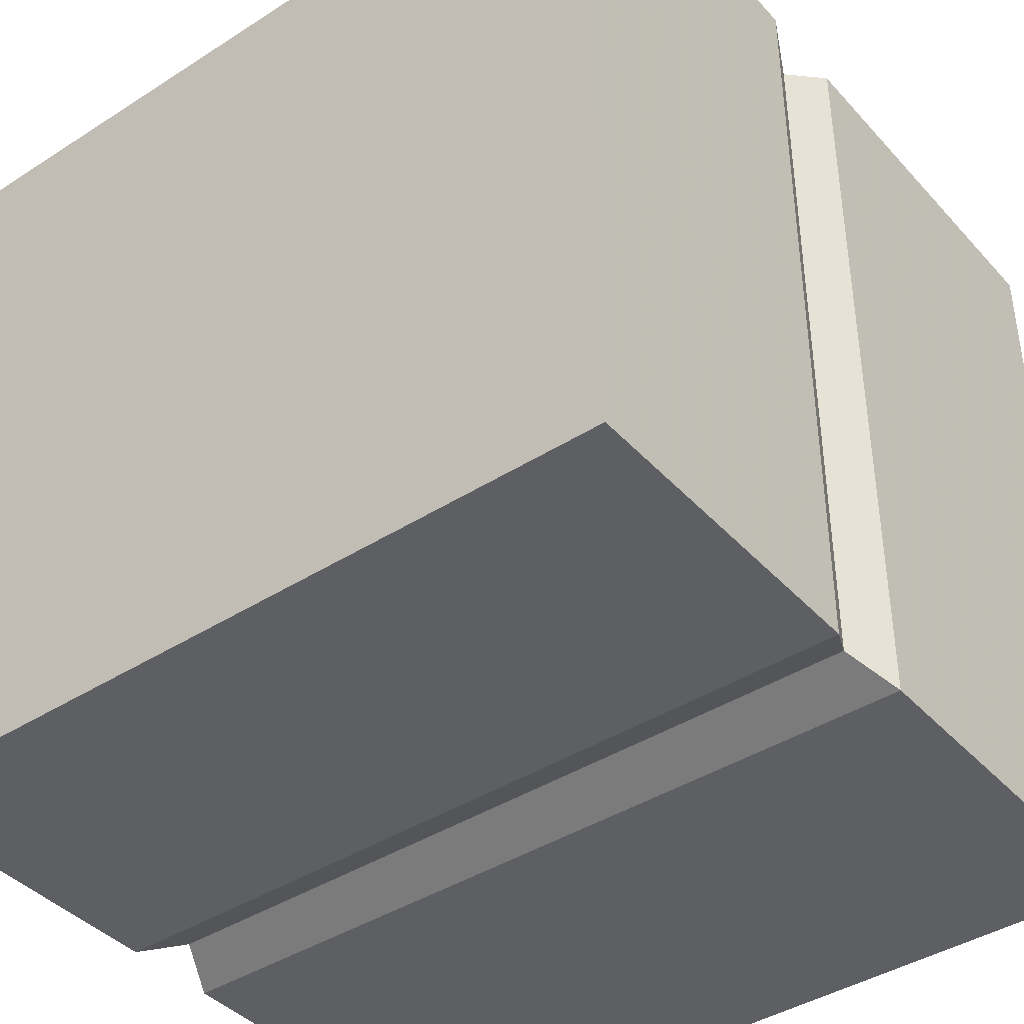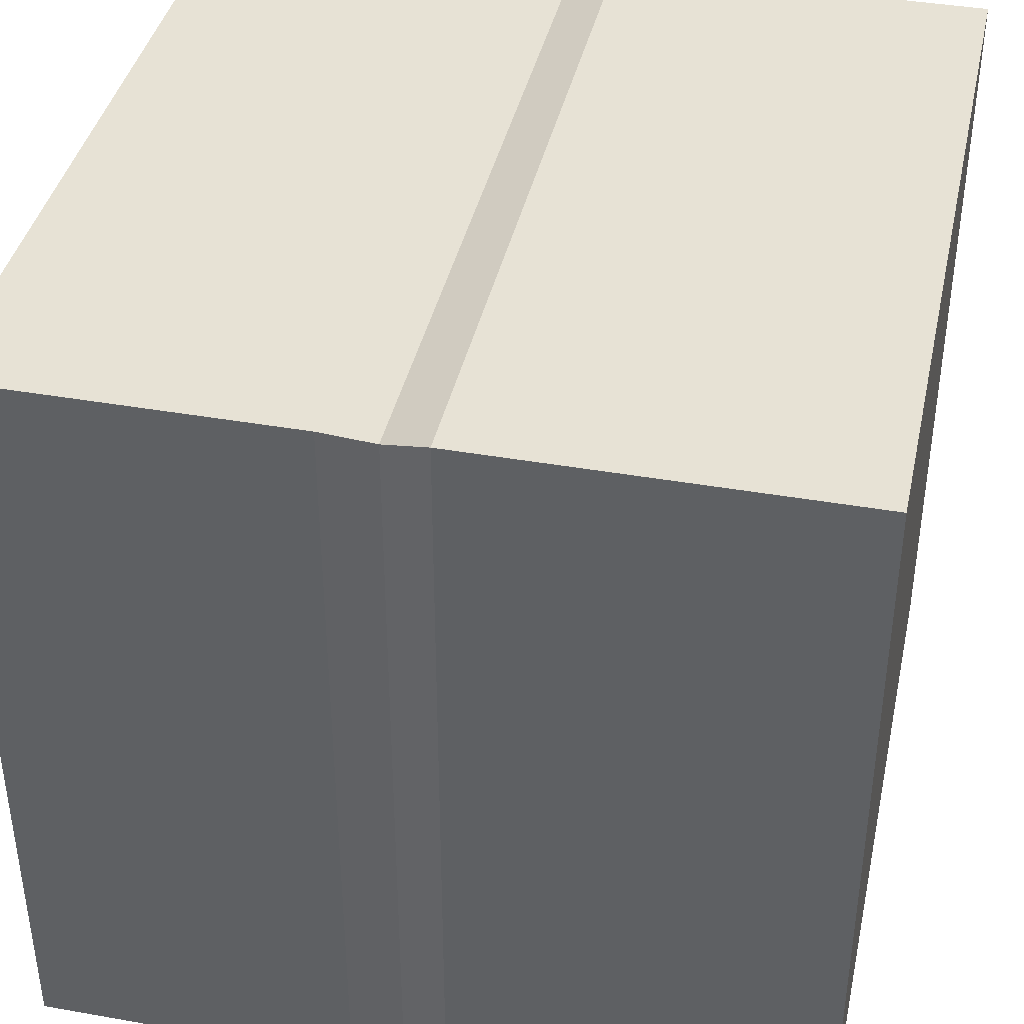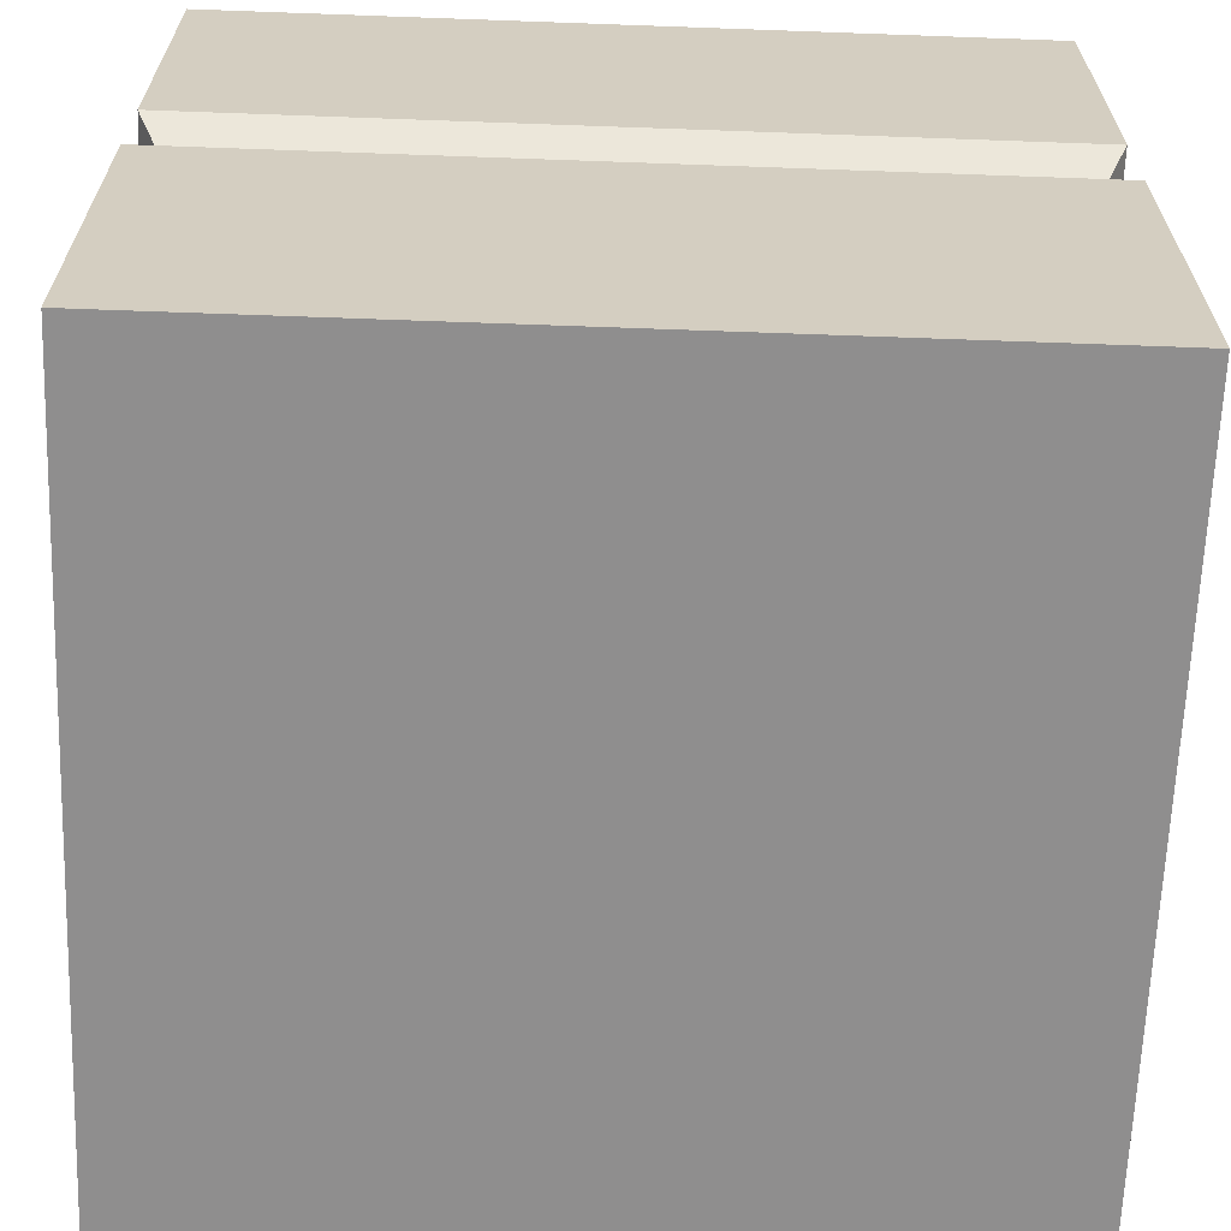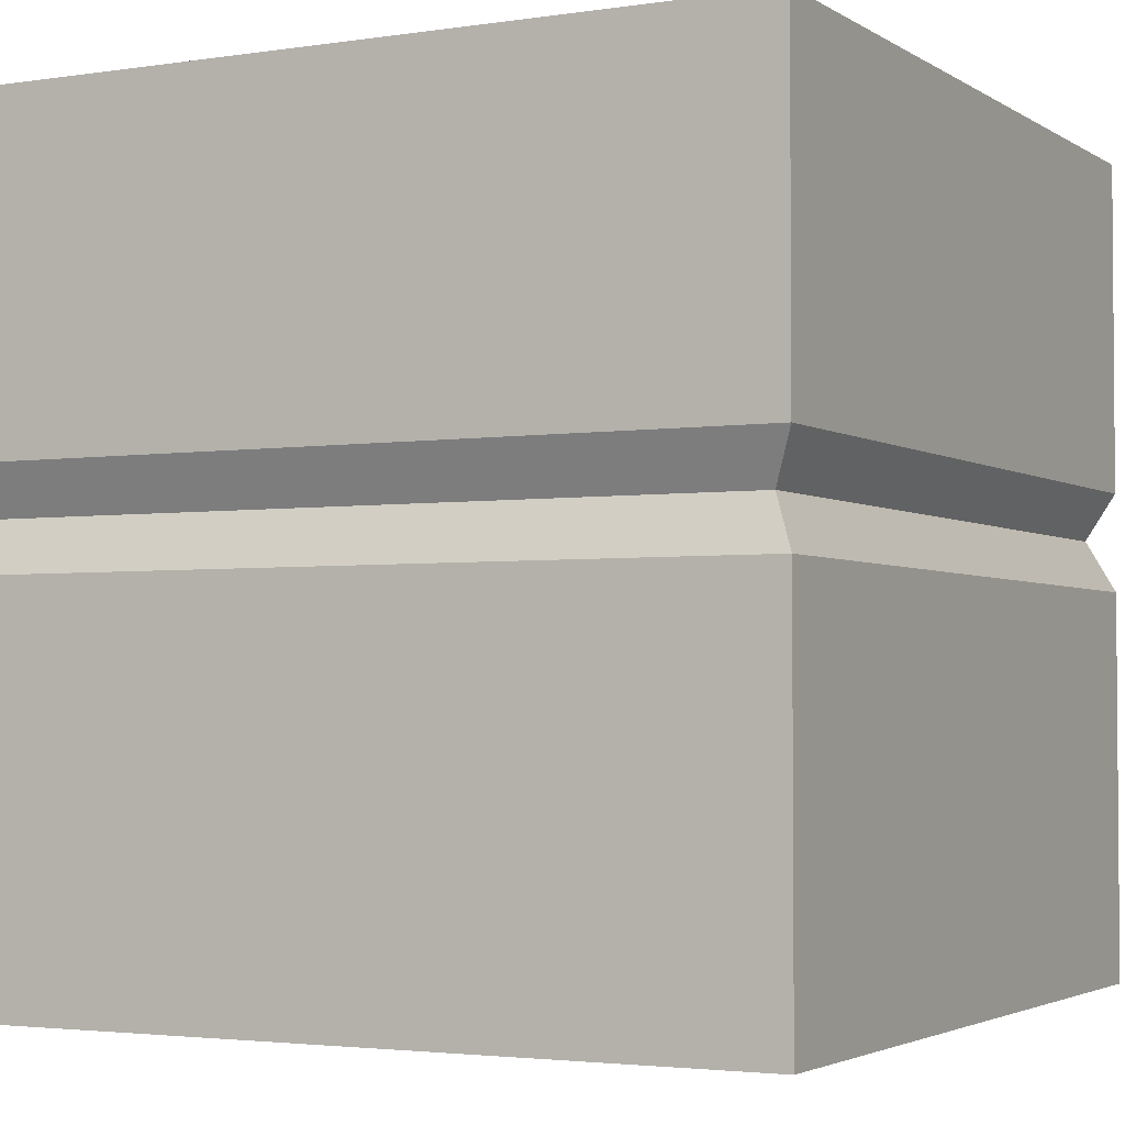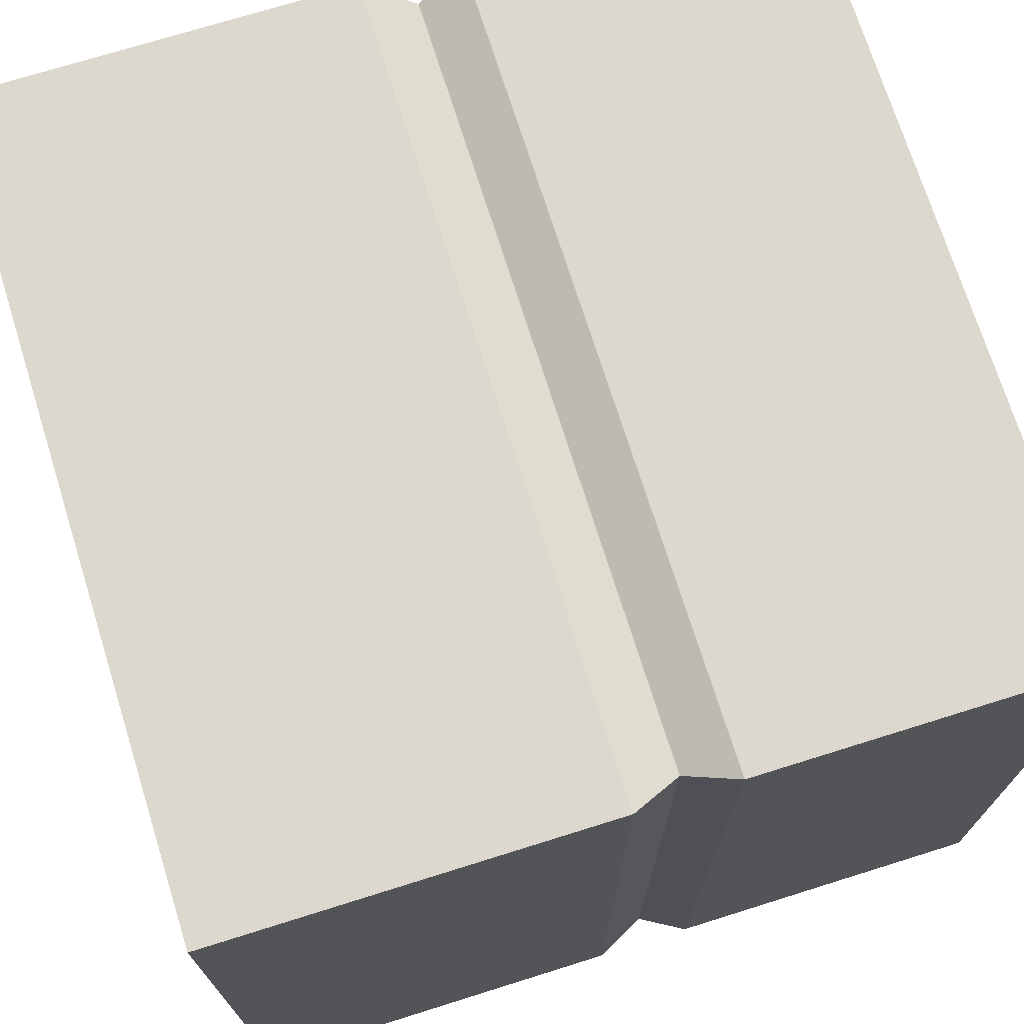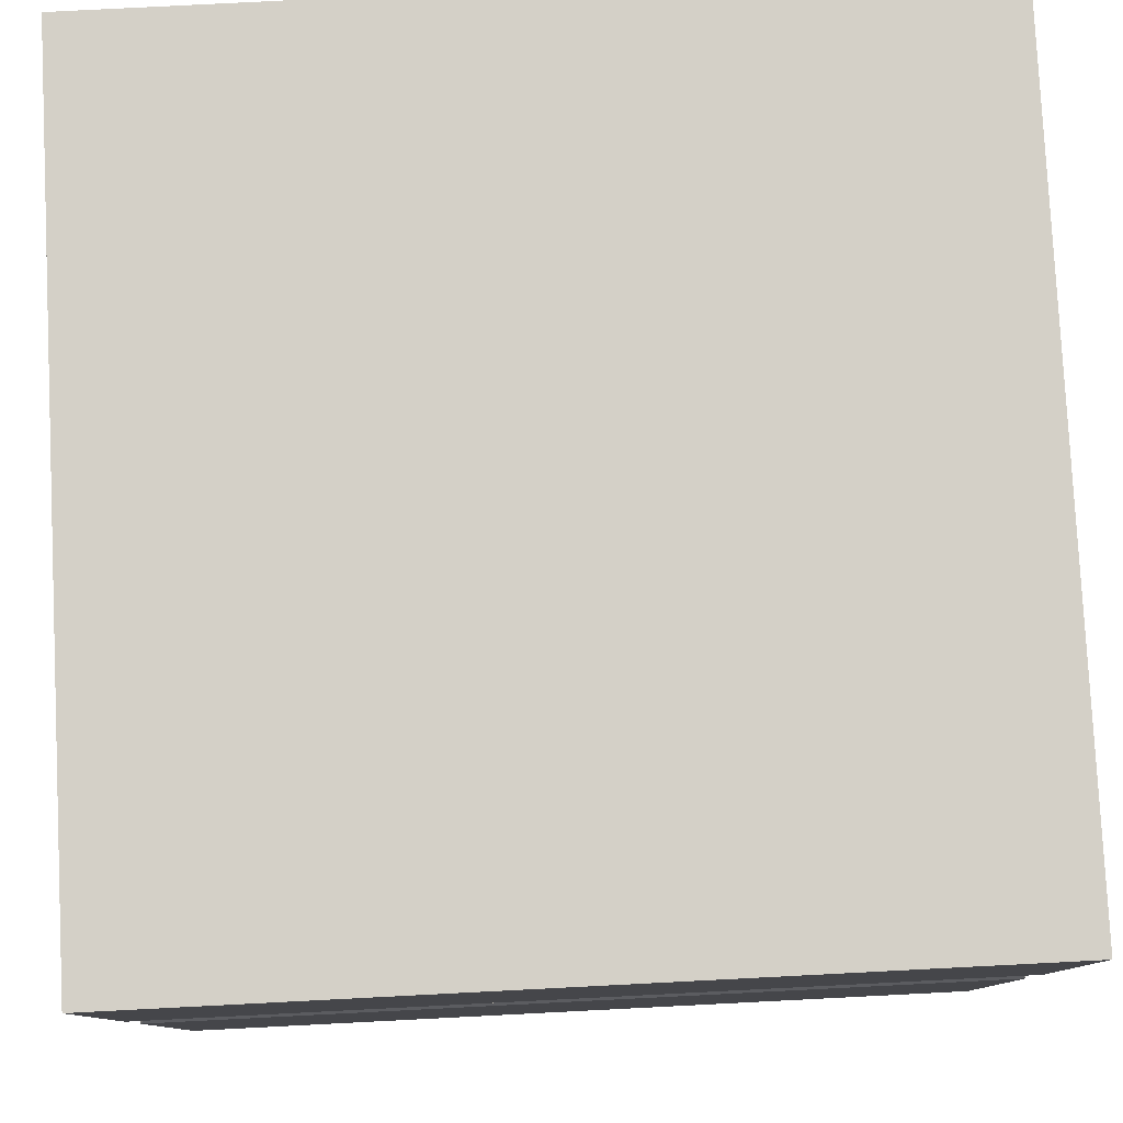
<metadata>
{"format":"obj","ext":"obj","renderer":"f3d","projection":"perspective","resolution":1024,"background":"white","views":[{"elev":-41.1,"azim":-142.1,"up":"+Z"},{"elev":40.1,"azim":-77.7,"up":"+Z"},{"elev":-65.0,"azim":87.9,"up":"+Y"},{"elev":-2.9,"azim":-152.3,"up":"+Y"},{"elev":72.3,"azim":72.6,"up":"+Z"},{"elev":79.9,"azim":-2.9,"up":"+Y"}]}
</metadata>
<code>
v -2.5 -5 2.5
v 2.5 -5 2.5
v -2.5 0 2.5
v 2.5 0 2.5
v -2.5 0 -2.5
v 2.5 0 -2.5
v -2.5 -5 -2.5
v 2.5 -5 -2.5
v -2.5 -2.027 2.5
v -2.5 -2.027 -2.5
v 2.5 -2.027 -2.5
v 2.5 -2.027 2.5
v -2.5 -2.629 2.5
v -2.5 -2.629 -2.5
v 2.5 -2.629 -2.5
v 2.5 -2.629 2.5
v -2.355 -2.322 2.355
v -2.355 -2.322 -2.355
v 2.355 -2.322 -2.355
v 2.355 -2.322 2.355
f 1 2 16 13
f 14 15 8 7
f 7 8 2 1
f 2 8 15 16
f 7 1 13 14
f 5 3 4 6
f 10 9 3 5
f 5 6 11 10
f 12 11 6 4
f 9 12 4 3
f 14 13 17 18
f 18 19 15 14
f 16 15 19 20
f 13 16 20 17
f 18 17 9 10
f 10 11 19 18
f 20 19 11 12
f 17 20 12 9

</code>
